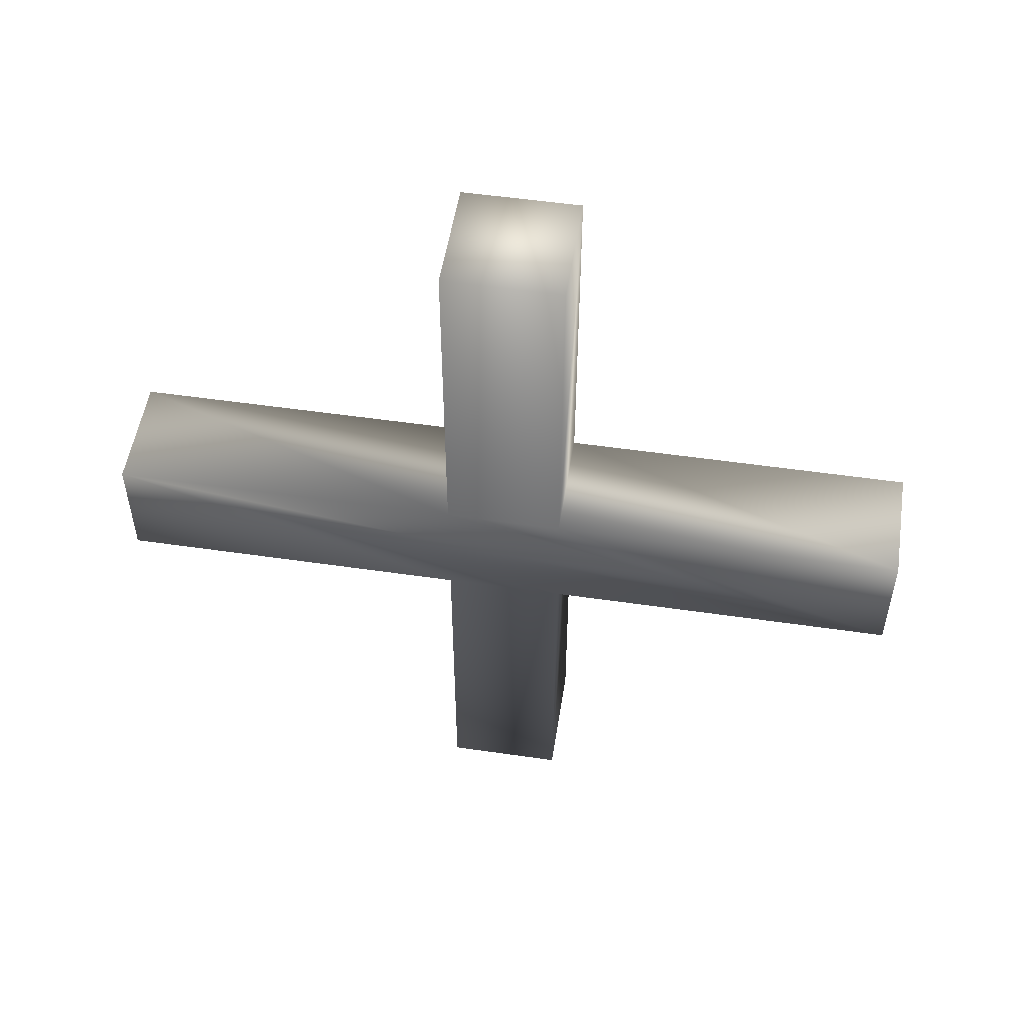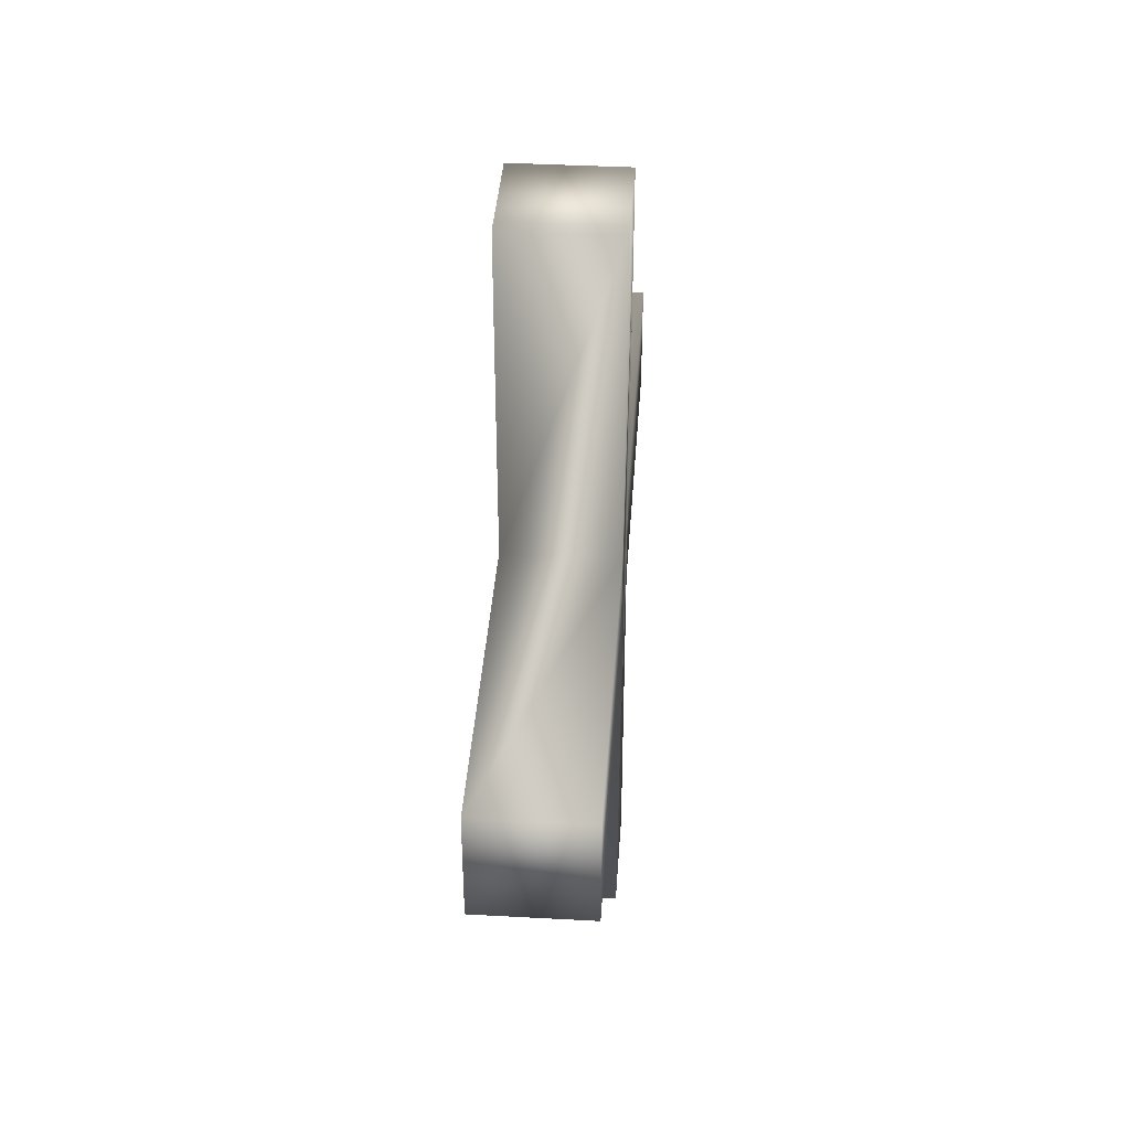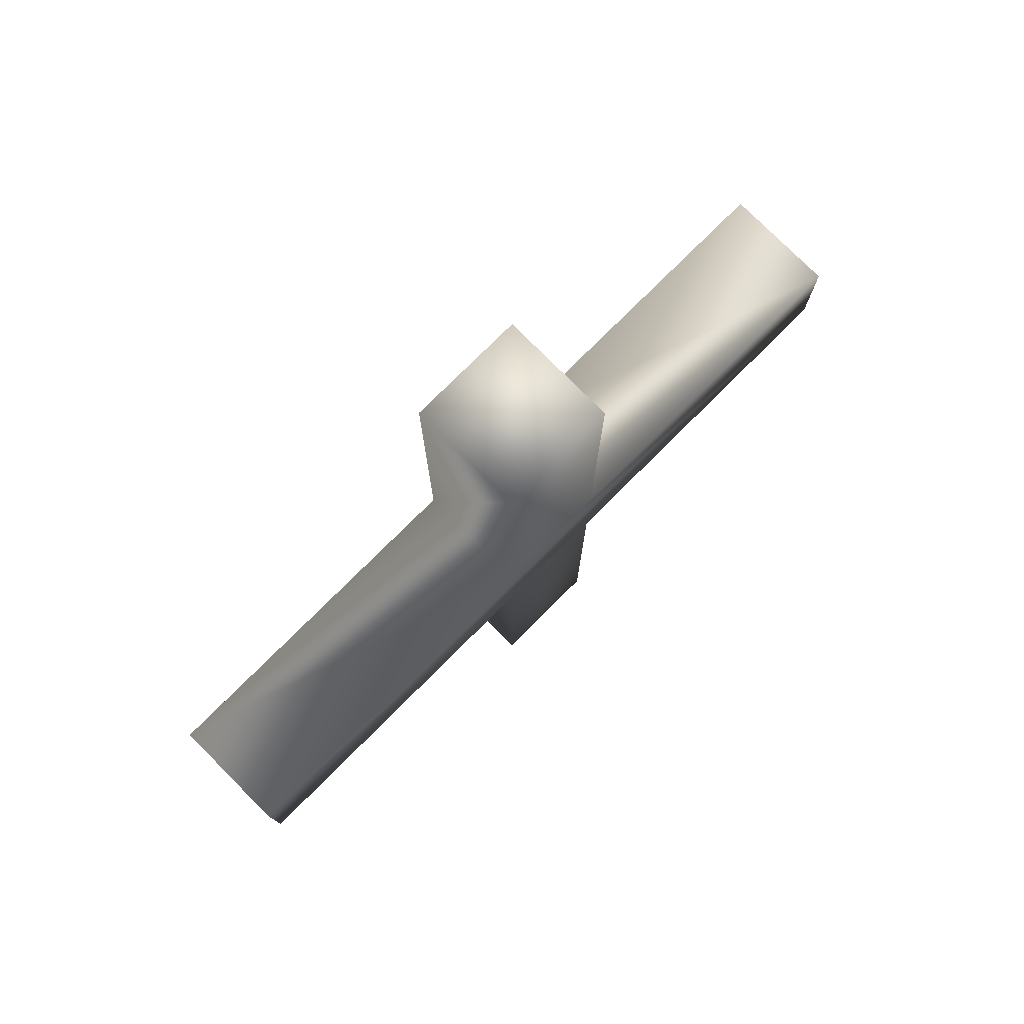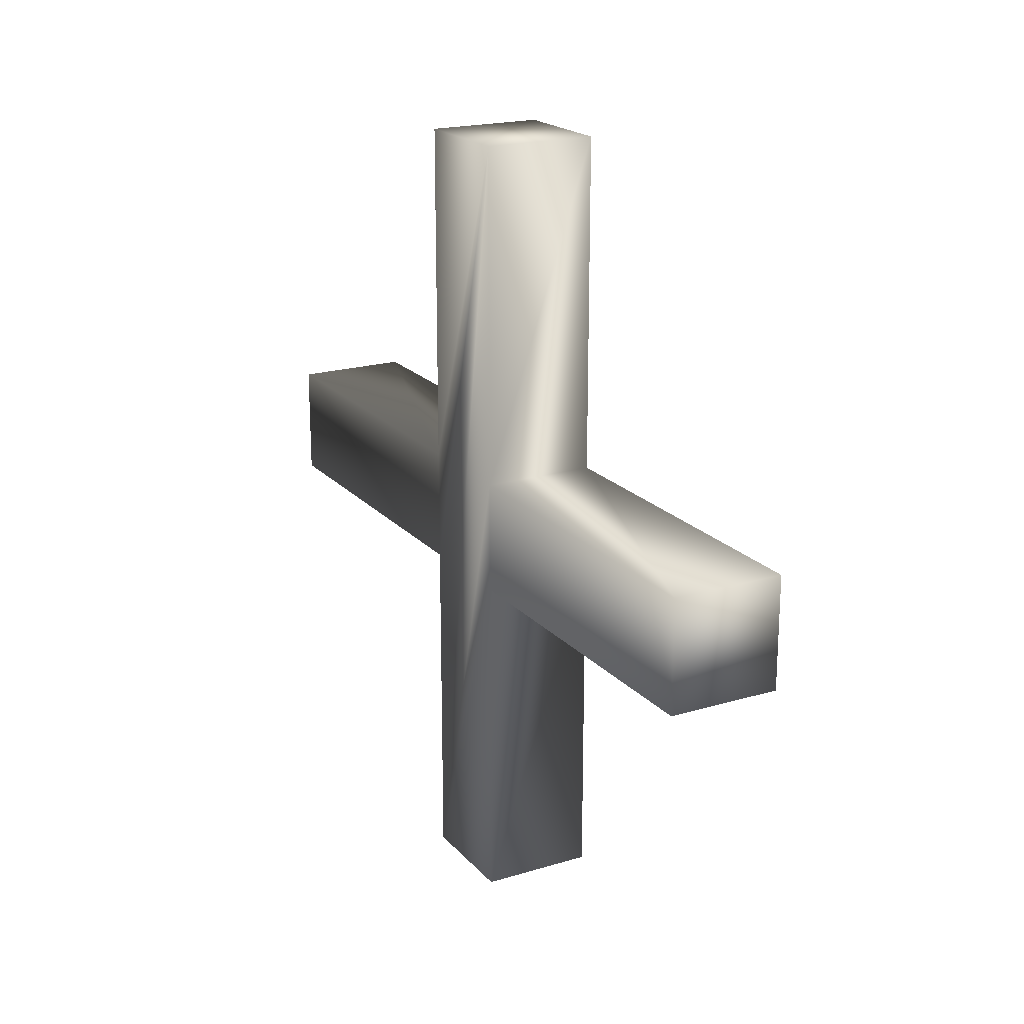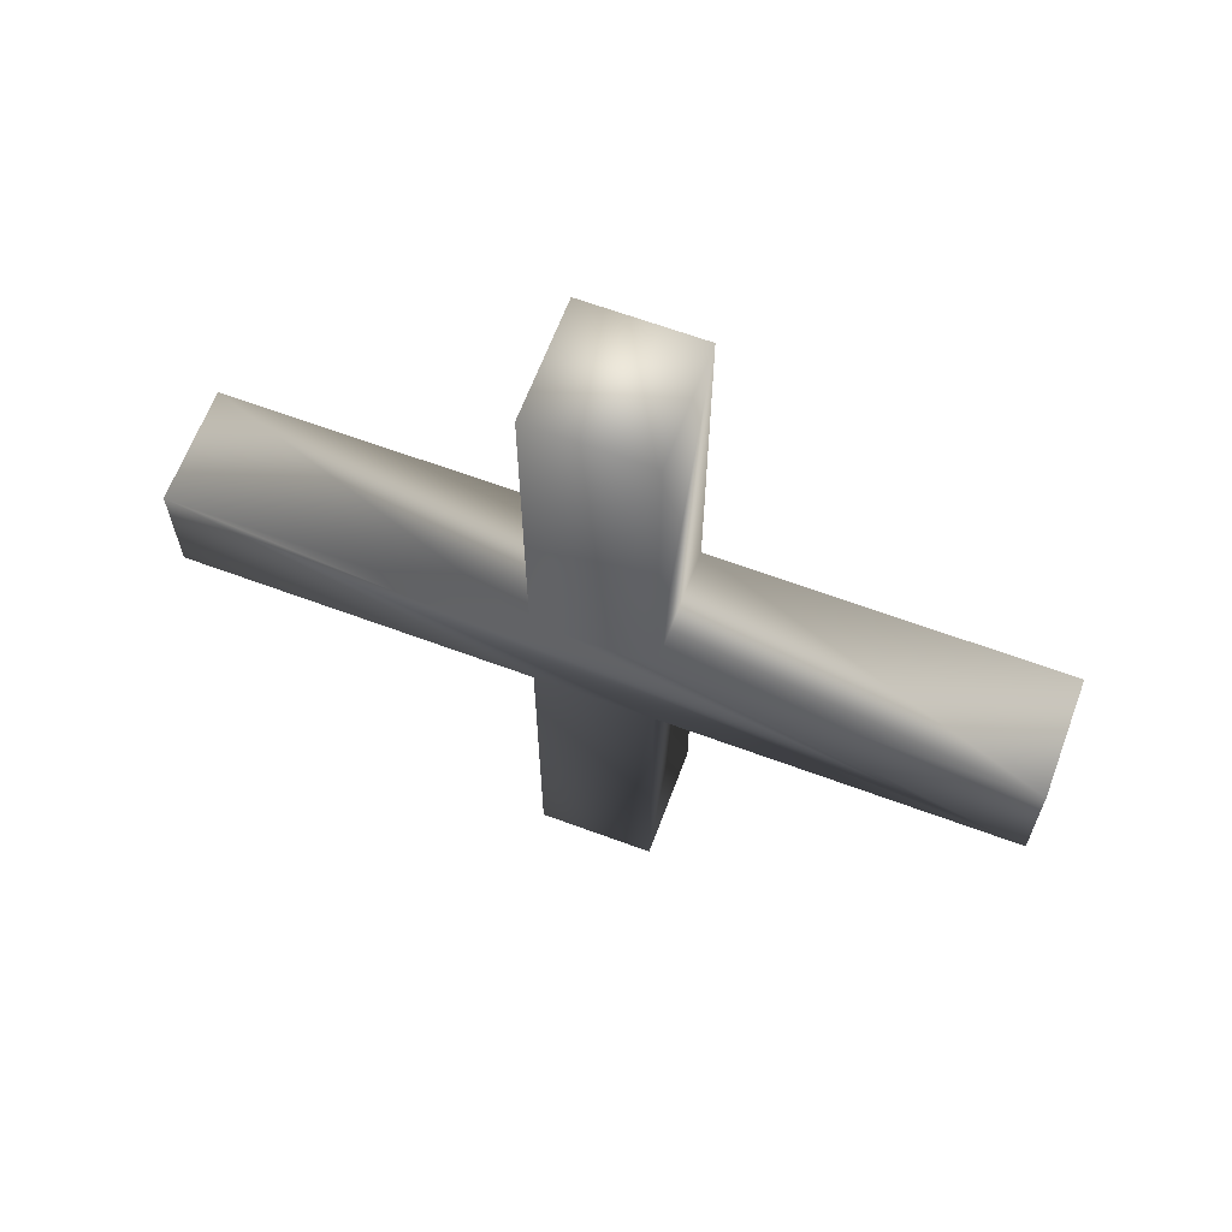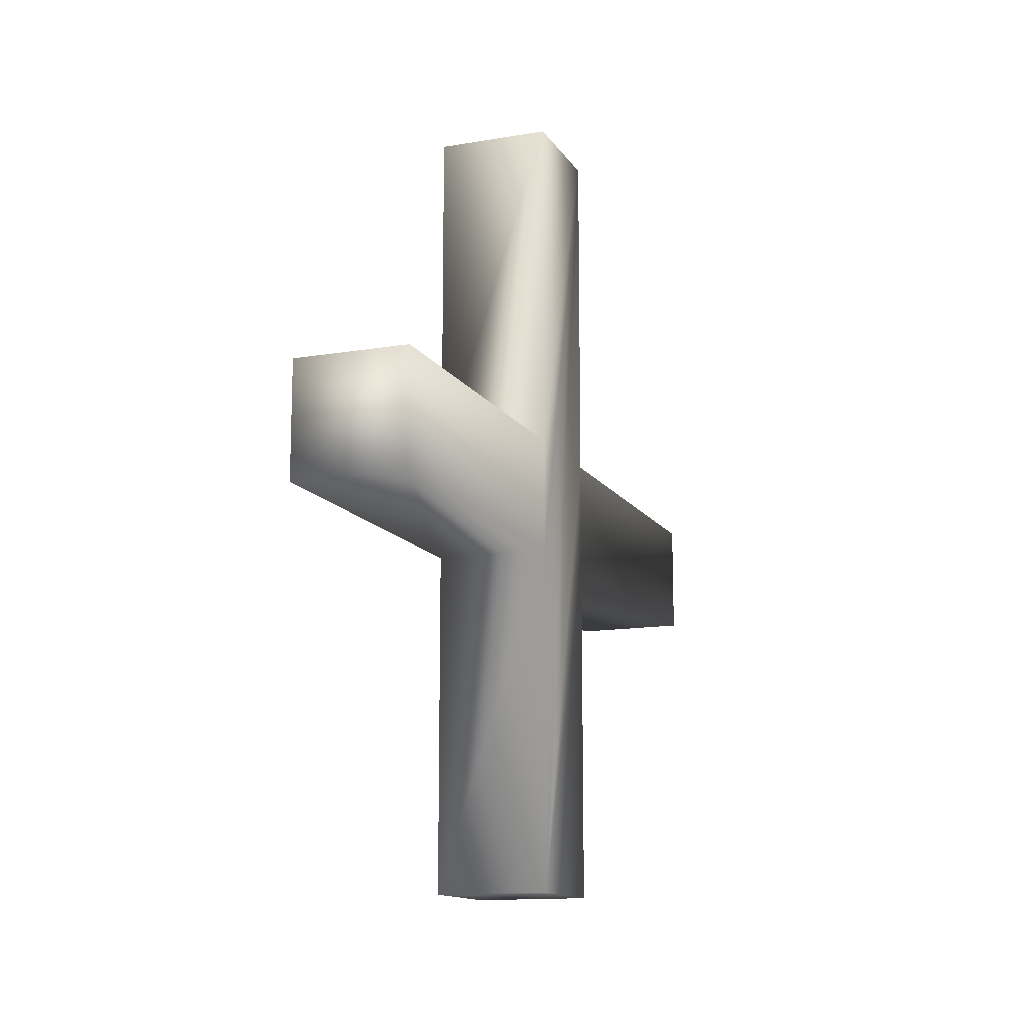
<metadata>
{"format":"obj","ext":"obj","renderer":"f3d","projection":"perspective","resolution":1024,"background":"white","views":[{"elev":52.5,"azim":-81.1,"up":"+Z"},{"elev":39.0,"azim":3.9,"up":"+Z"},{"elev":77.6,"azim":45.1,"up":"+Y"},{"elev":20.0,"azim":-28.8,"up":"+Y"},{"elev":64.6,"azim":110.5,"up":"+Y"},{"elev":-13.5,"azim":-159.0,"up":"+Y"}]}
</metadata>
<code>
v -0.0025 0.0025 -0.0025
v -0.0025 0.0175 0.0025
v -0.0025 0.0175 -0.0025
v 0.0025 -0.0025 -0.0175
v -0.0025 0.0025 -0.0175
v 0.0025 0.0025 -0.0175
v -0.0025 -0.0025 0.0175
v -0.0025 0.0025 0.0175
v -0.0025 -0.0025 0.0025
v -0.0025 -0.0175 0.0025
v -0.0025 -0.0175 -0.0025
v -0.0025 0.0025 0.0025
v -0.0025 -0.0025 -0.0025
v -0.0025 -0.0025 -0.0175
v 0.0025 -0.0175 -0.0025
v 0.0025 -0.0025 -0.0025
v 0.0025 -0.0175 0.0025
v 0.0025 -0.0025 0.0025
v 0.0025 -0.0025 0.0175
v 0.0025 0.0025 0.0175
v 0.0025 0.0025 0.0025
v 0.0025 0.0175 0.0025
v 0.0025 0.0175 -0.0025
v 0.0025 0.0025 -0.0025
f 1 2 3
f 4 5 6
f 7 8 9
f 10 9 11
f 8 12 9
f 9 12 11
f 12 2 11
f 11 2 13
f 14 13 5
f 5 13 1
f 13 2 1
f 14 5 4
f 15 16 17
f 17 16 18
f 19 18 20
f 18 16 20
f 16 4 20
f 20 4 21
f 22 21 23
f 23 21 24
f 21 4 24
f 24 4 6
f 16 14 4
f 6 1 24
f 10 11 17
f 17 11 15
f 7 9 19
f 19 9 18
f 9 10 18
f 18 10 17
f 3 2 23
f 23 2 22
f 13 14 16
f 5 1 6
f 12 8 21
f 21 8 20
f 11 13 15
f 15 13 16
f 1 3 24
f 24 3 23
f 2 12 22
f 22 12 21
f 8 7 20
f 20 7 19

</code>
